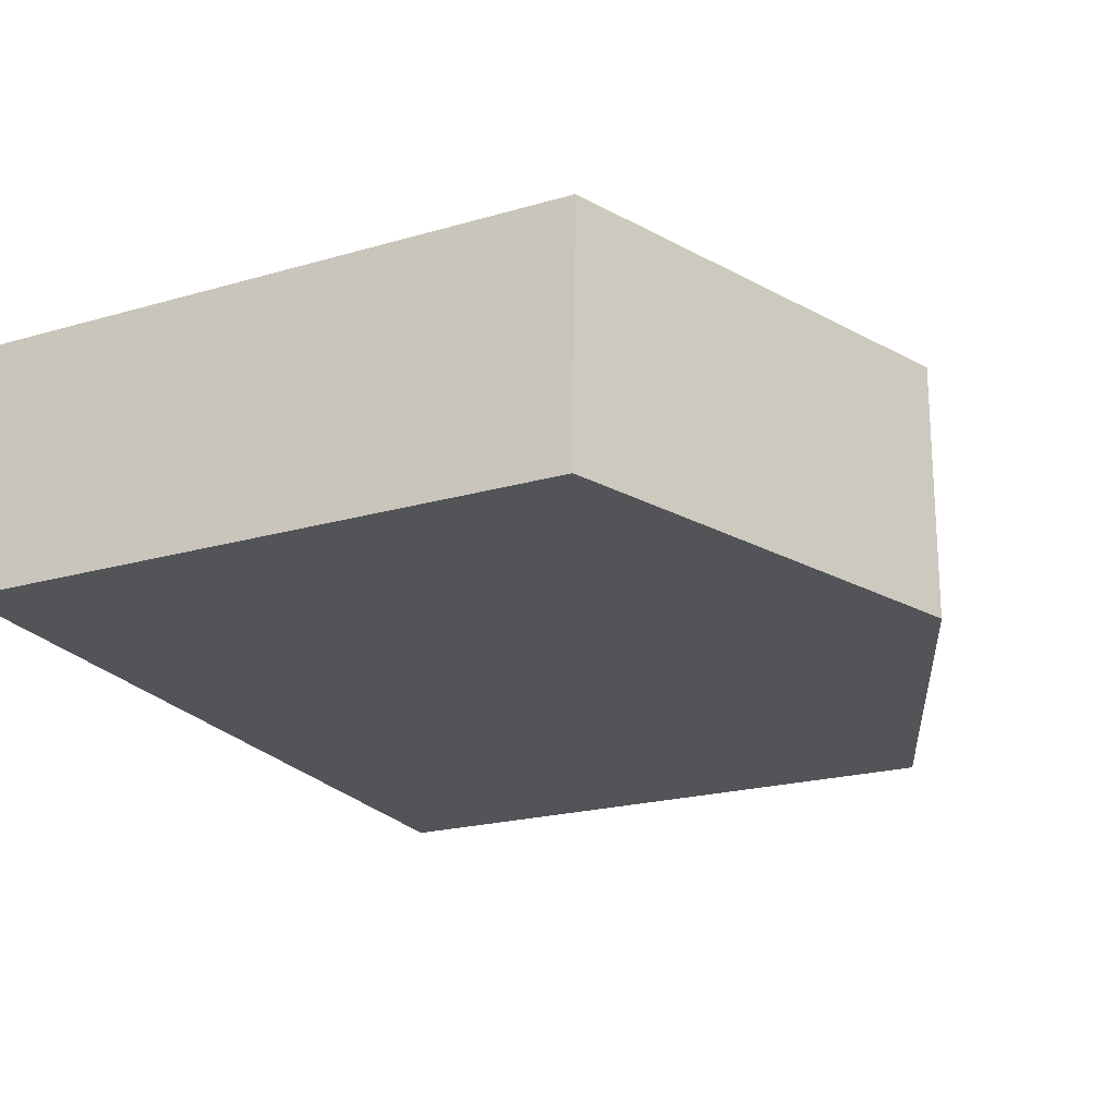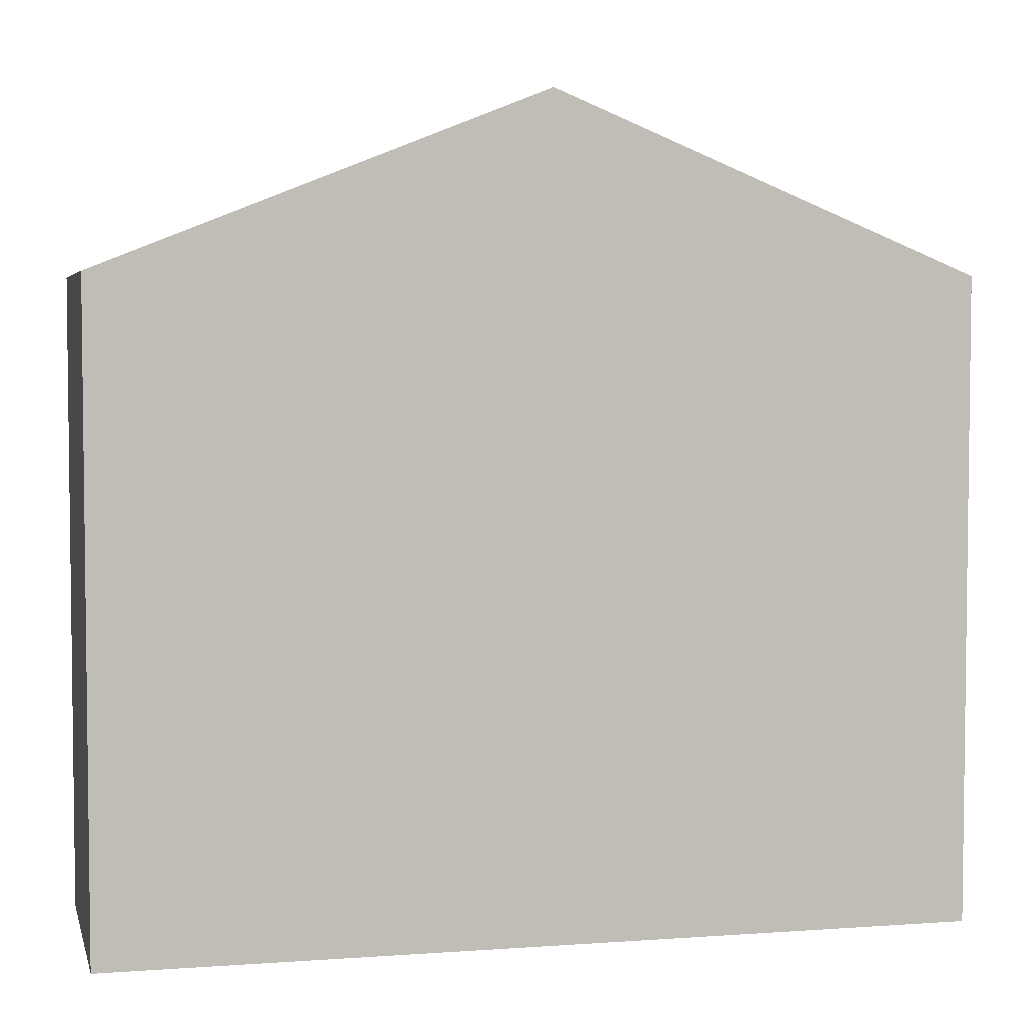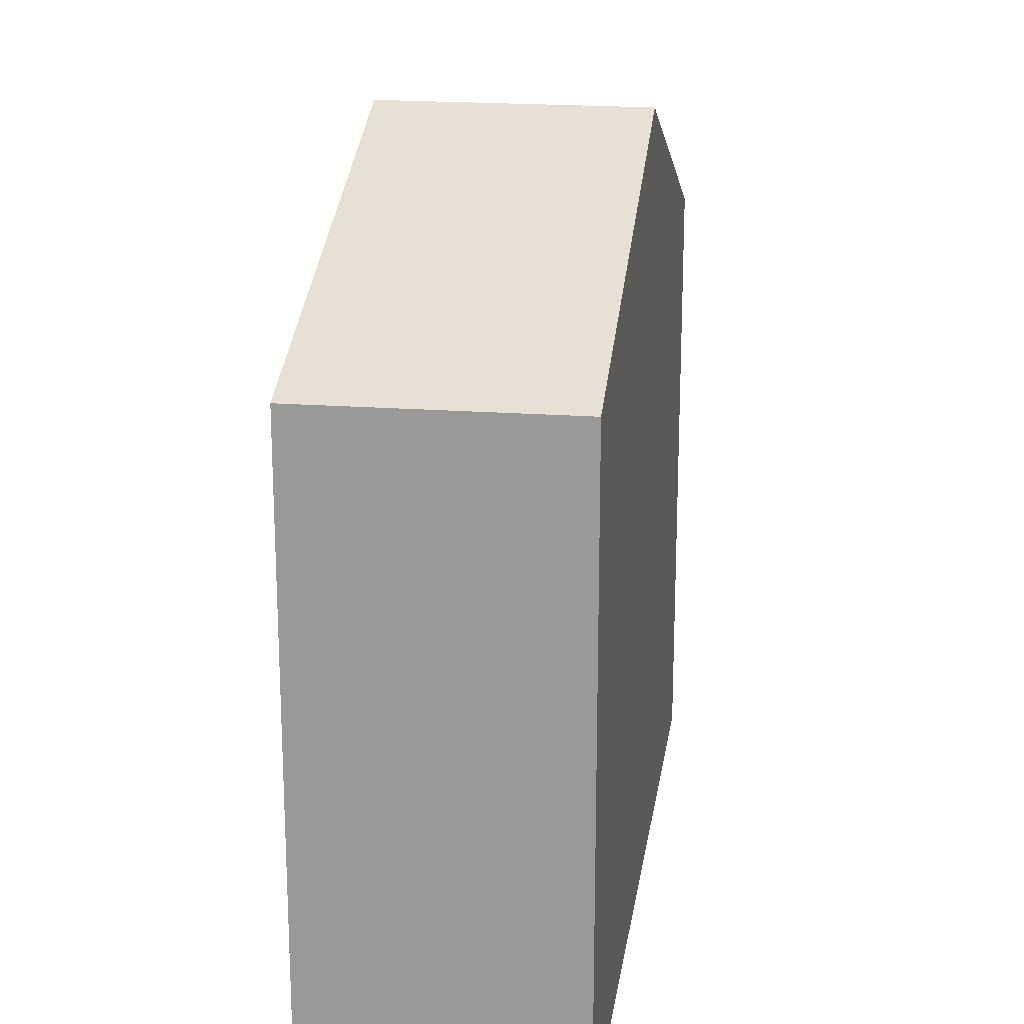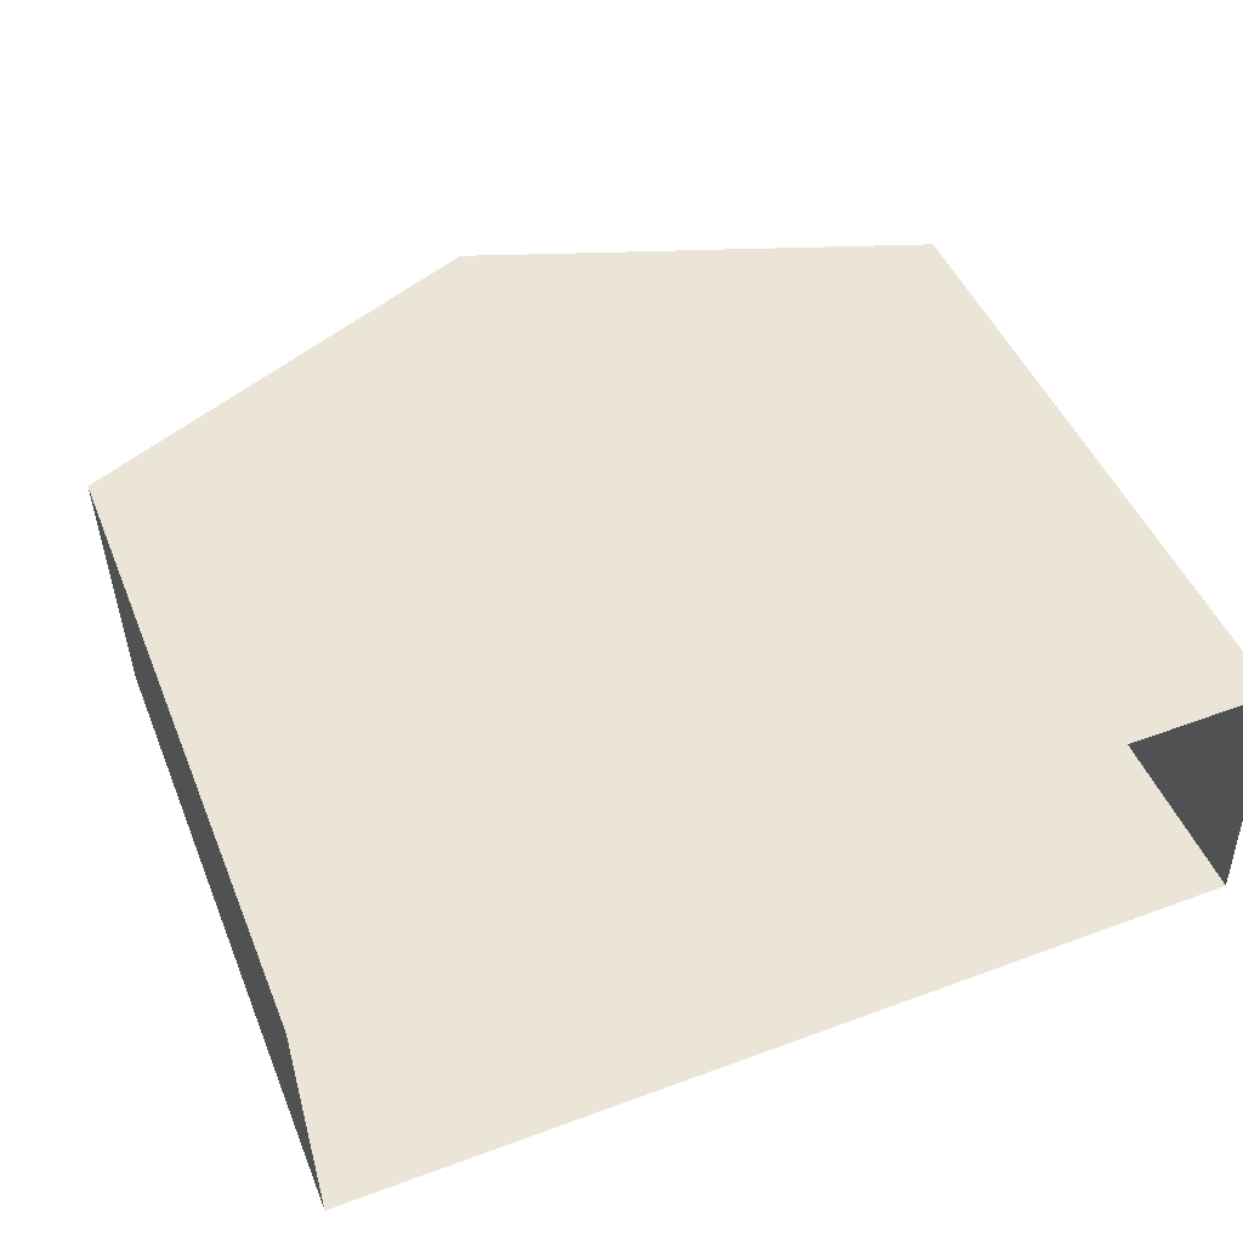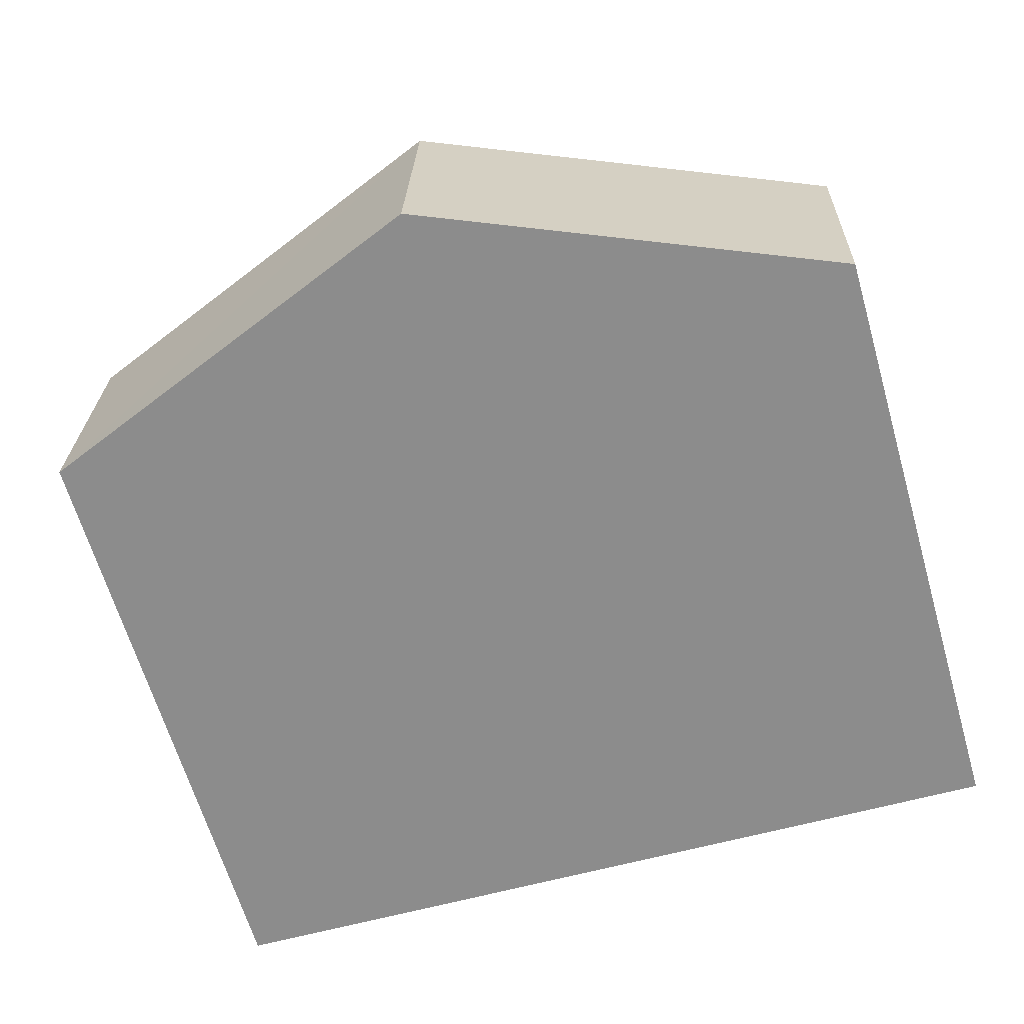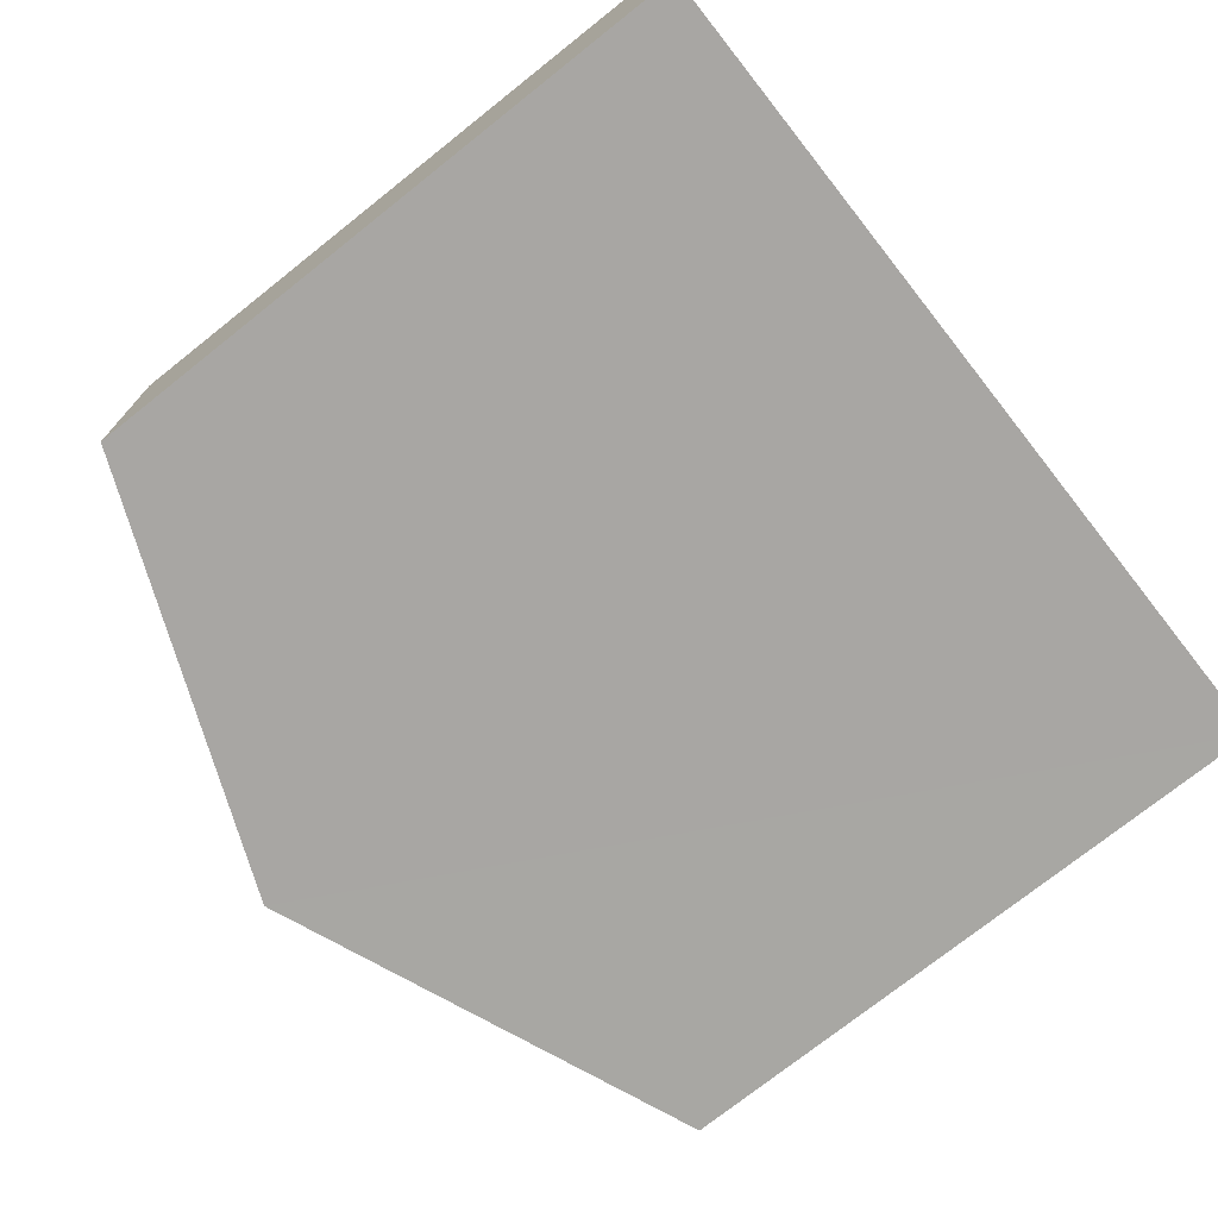
<metadata>
{"format":"obj","ext":"obj","renderer":"f3d","projection":"perspective","resolution":1024,"background":"white","views":[{"elev":-21.6,"azim":-63.1,"up":"+Y"},{"elev":4.3,"azim":-14.9,"up":"+Z"},{"elev":19.1,"azim":-83.4,"up":"+Z"},{"elev":47.0,"azim":158.3,"up":"+Y"},{"elev":-64.9,"azim":16.2,"up":"+Y"},{"elev":-75.6,"azim":128.3,"up":"+Y"}]}
</metadata>
<code>
v -3.723e+05 -1.046e+05 27.64
v -3.724e+05 -1.046e+05 27.64
v -3.724e+05 -1.046e+05 27.64
v -3.723e+05 -1.046e+05 27.64
v -3.723e+05 -1.046e+05 40.05
v -3.724e+05 -1.046e+05 37.41
v -3.723e+05 -1.046e+05 40.05
v -3.724e+05 -1.046e+05 37.41
v -3.723e+05 -1.046e+05 37.41
v -3.723e+05 -1.046e+05 37.41
f 1 2 3
f 1 4 2
f 5 6 7
f 5 8 6
f 7 9 5
f 7 10 9
f 6 2 7
f 2 4 7
f 4 10 7
f 8 3 2
f 6 8 2
f 9 1 5
f 1 3 5
f 3 8 5
f 10 4 1
f 9 10 1

</code>
